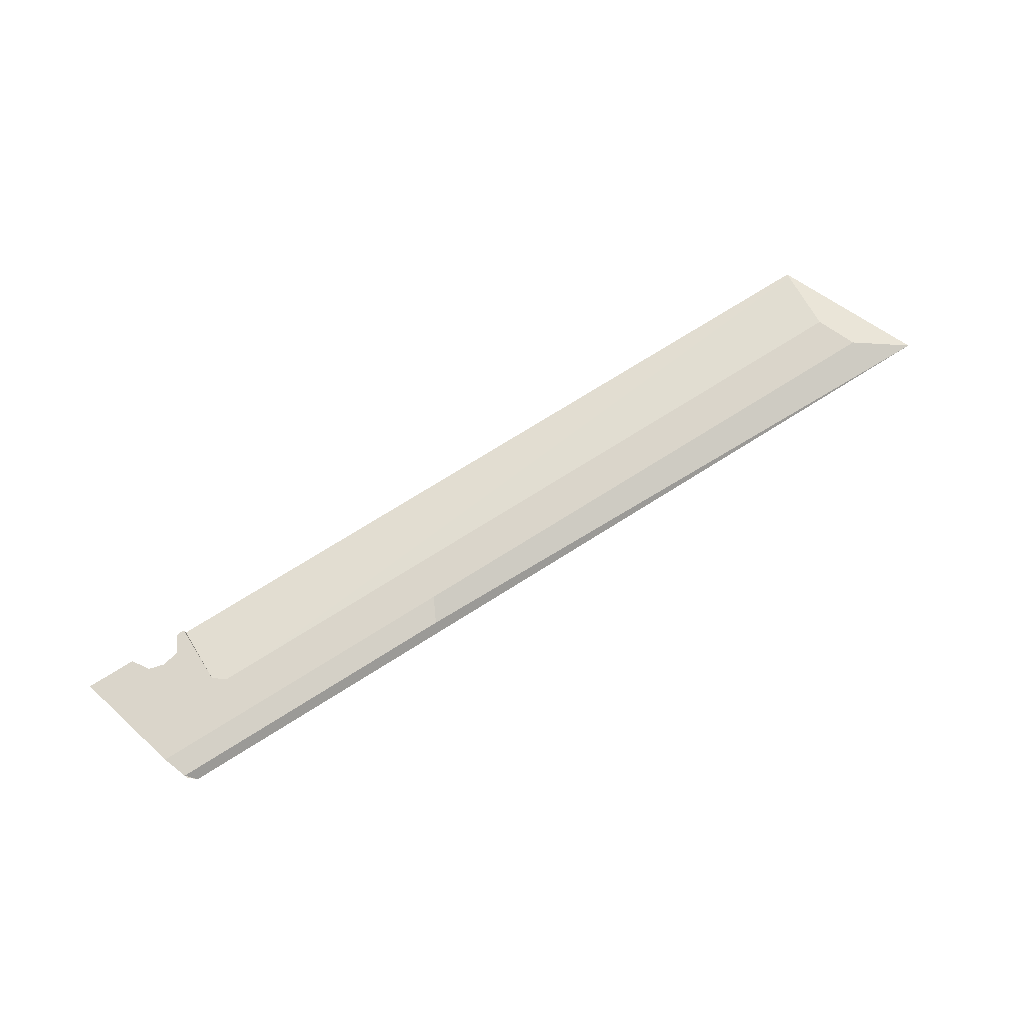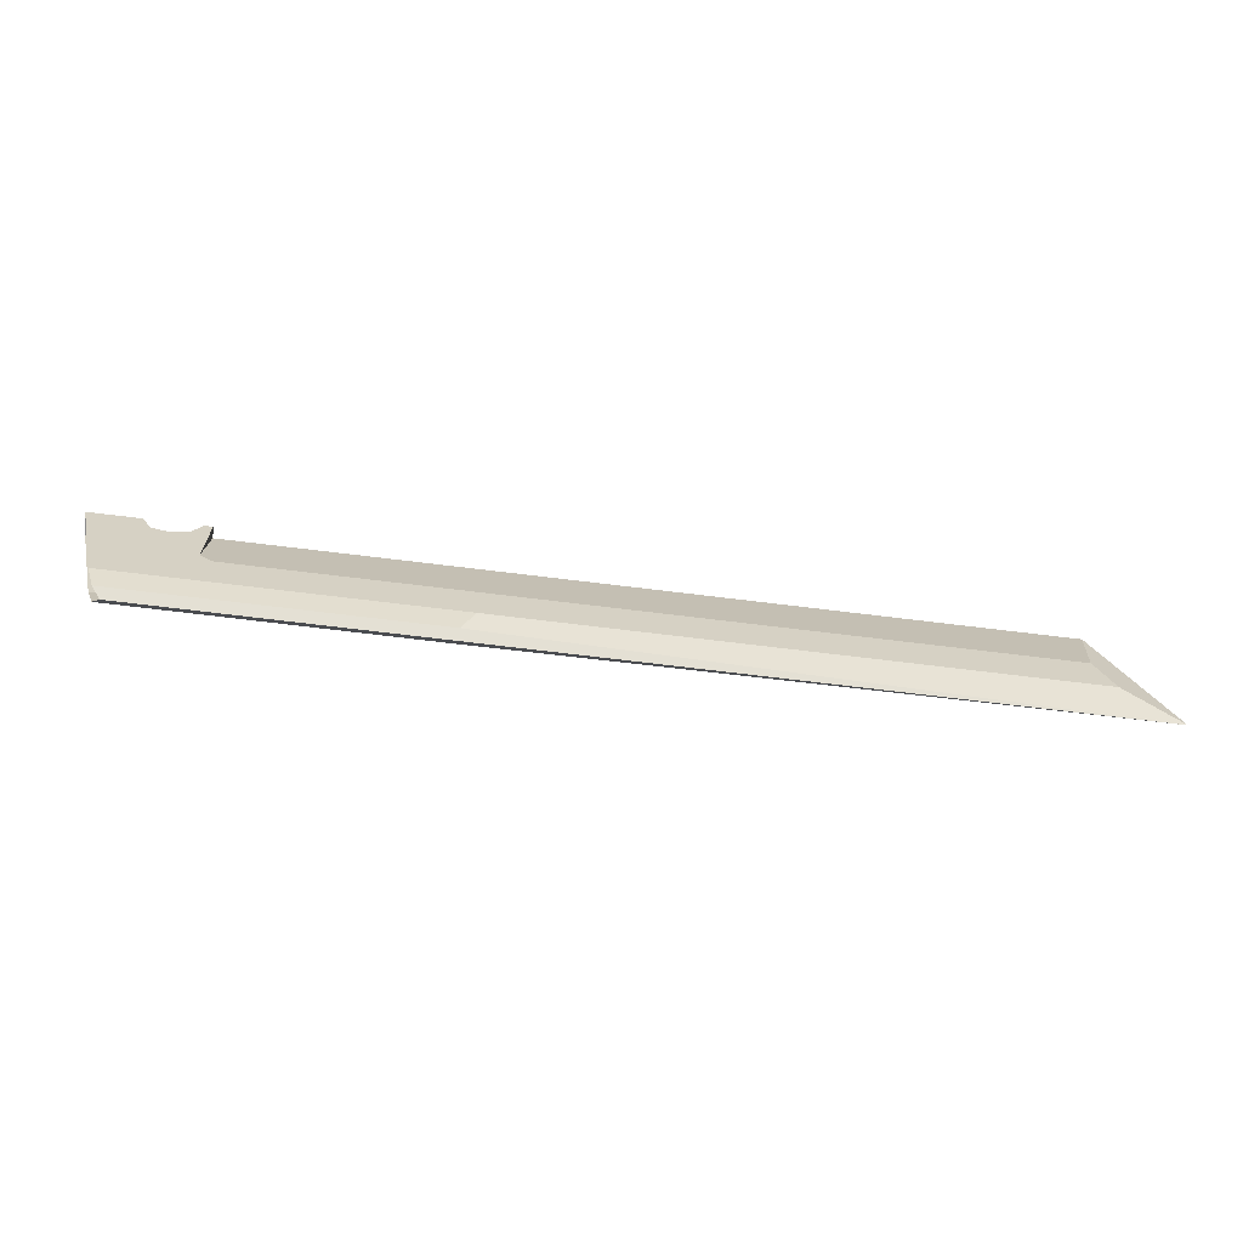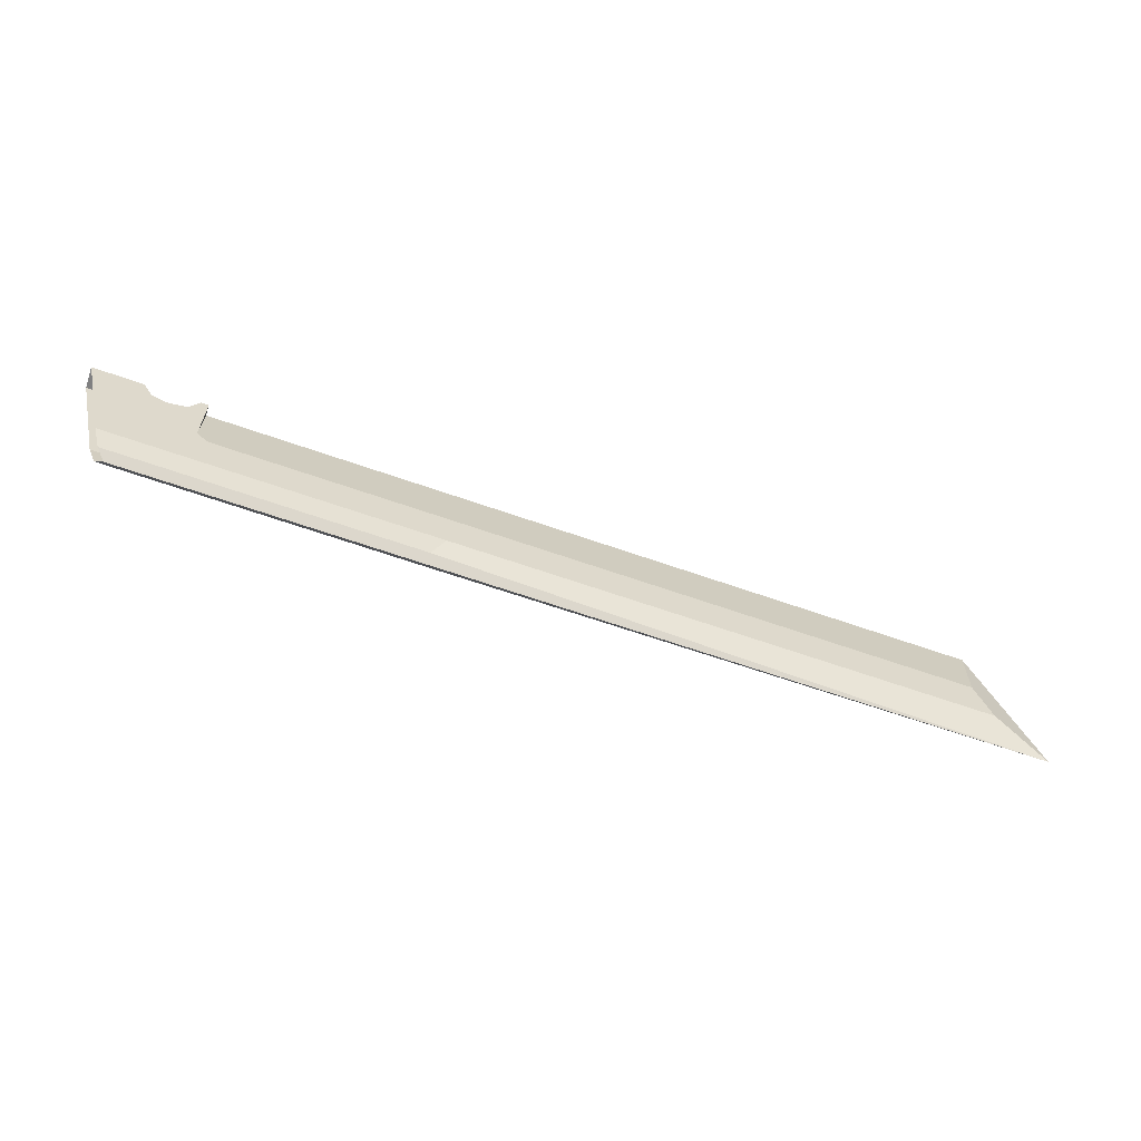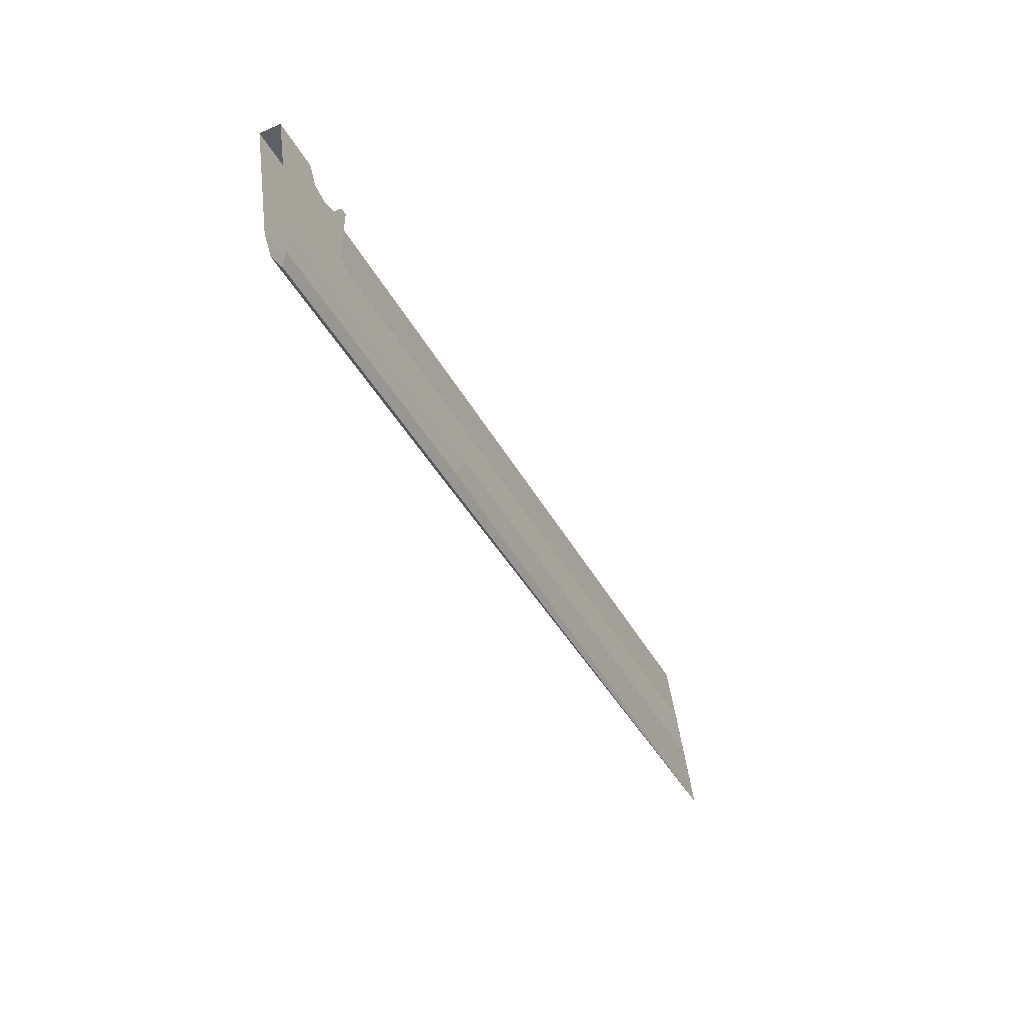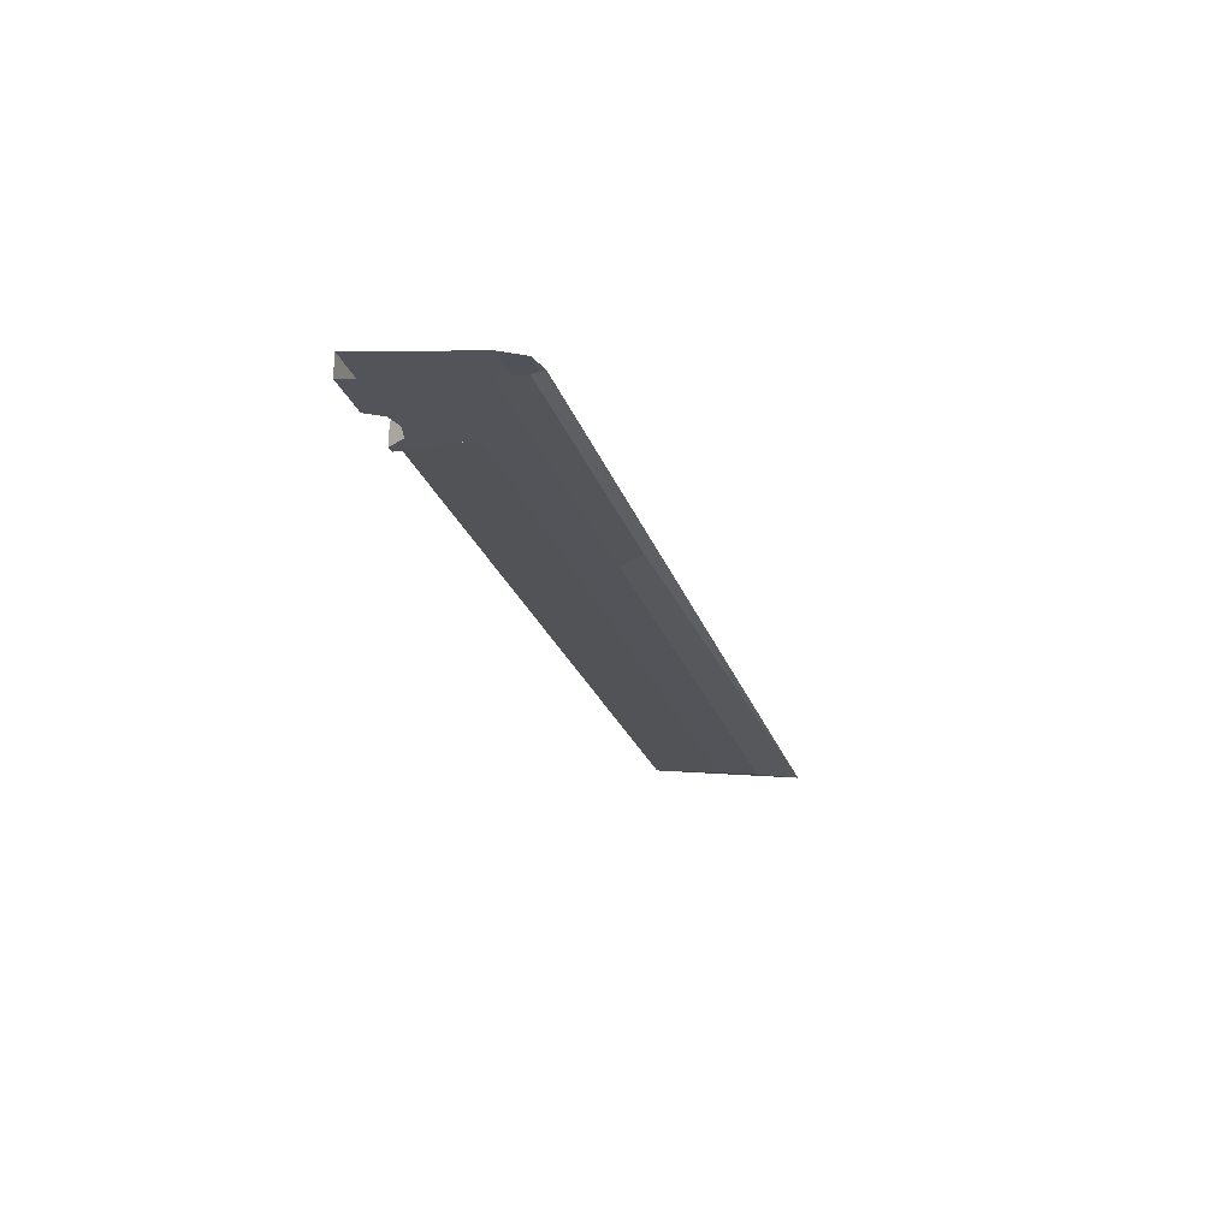
<metadata>
{"format":"obj","ext":"obj","renderer":"f3d","projection":"perspective","resolution":1024,"background":"white","views":[{"elev":74.2,"azim":-33.6,"up":"+Z"},{"elev":-63.6,"azim":-6.6,"up":"+Y"},{"elev":-59.8,"azim":-19.5,"up":"+Y"},{"elev":-41.4,"azim":-62.9,"up":"+Y"},{"elev":-23.8,"azim":-75.6,"up":"+Z"}]}
</metadata>
<code>
g R1_weapon
v 0.02073 0.03013 -0.0003994
v 0.02025 0.01198 0.002969
v 0.02073 0.03013 0.002967
v 0.09303 -0.004709 0.002943
v 0.2523 0.003009 0.002885
v 0.2572 -0.009094 0.002883
v 0.09303 -0.004709 0.002943
v 0.0239 0.00911 0.002968
v -0.005178 -0.002086 0.002979
v 0.02025 0.01198 0.002969
v 0.01003 0.0241 0.002971
v 0.01539 0.0253 0.002969
v 0.02073 0.03013 0.002967
v 0.01836 0.0302 0.002967
v 0.005095 0.02558 0.002973
v -0.01323 0.03104 0.002979
v 0.001984 0.03063 0.002973
v 0.02073 0.03013 -0.0003994
v 0.02073 0.03013 -0.003766
v 0.02025 0.01198 -0.003765
v -0.005181 -0.002087 -0.003755
v 0.01002 0.0241 -0.003762
v 0.005093 0.02558 -0.003761
v 0.02389 0.009109 -0.003766
v 0.02025 0.01198 -0.003765
v 0.09302 -0.004709 -0.00379
v 0.2523 0.003008 -0.00385
v 0.2572 -0.009095 -0.00385
v 0.005093 0.02558 -0.003761
v -0.01323 0.03104 -0.003755
v 0.001983 0.03063 -0.003759
v 0.02025 0.01198 -0.003765
v 0.01002 0.0241 -0.003762
v 0.01538 0.0253 -0.003764
v 0.02073 0.03013 -0.003766
v 0.01538 0.0253 -0.003764
v 0.01836 0.0302 -0.003765
v 0.2572 -0.009094 0.002883
v 0.2734 -0.01959 -0.000488
v 0.08911 -0.01199 0.001853
v 0.09303 -0.004709 0.002943
v 0.2523 0.003009 0.002885
v 0.2547 0.02388 -0.0004849
v 0.2734 -0.01959 -0.000488
v 0.2572 -0.009094 0.002883
v -0.005178 -0.002086 0.002979
v 0.09303 -0.004709 0.002943
v 0.08911 -0.01199 0.001853
v -0.002742 -0.009541 0.001887
v 0.02073 0.03013 -0.0003994
v 0.0239 0.00911 0.002968
v 0.02025 0.01198 0.002969
v 0.2547 0.02388 -0.0004849
v 0.2523 0.003009 0.002885
v 0.08911 -0.01199 0.001853
v 0.2734 -0.01959 -0.000488
v -0.0001789 -0.01228 -0.0003892
v -0.002742 -0.009541 0.001887
v -0.01323 0.03104 -0.003755
v 0.001983 0.03063 -0.003759
v 0.001984 0.03063 0.002973
v -0.01323 0.03104 0.002979
v 0.01538 0.0253 -0.003764
v 0.01836 0.0302 -0.003765
v 0.01836 0.0302 0.002967
v 0.01539 0.0253 0.002969
v 0.01002 0.0241 -0.003762
v 0.01538 0.0253 -0.003764
v 0.01539 0.0253 0.002969
v 0.01003 0.0241 0.002971
v 0.005093 0.02558 -0.003761
v 0.01002 0.0241 -0.003762
v 0.01003 0.0241 0.002971
v 0.005095 0.02558 0.002973
v 0.001983 0.03063 -0.003759
v 0.005093 0.02558 -0.003761
v 0.005095 0.02558 0.002973
v 0.001984 0.03063 0.002973
v 0.2572 -0.009095 -0.00385
v 0.09302 -0.004709 -0.00379
v 0.08911 -0.01199 -0.002696
v 0.2734 -0.01959 -0.000488
v 0.2734 -0.01959 -0.000488
v 0.2547 0.02388 -0.0004849
v 0.2523 0.003008 -0.00385
v 0.2572 -0.009095 -0.00385
v -0.005181 -0.002087 -0.003755
v -0.002743 -0.009541 -0.002663
v 0.08911 -0.01199 -0.002696
v 0.09302 -0.004709 -0.00379
v 0.02389 0.009109 -0.003766
v 0.02073 0.03013 -0.0003994
v 0.02025 0.01198 -0.003765
v 0.2547 0.02388 -0.0004849
v 0.2523 0.003008 -0.00385
v 0.08911 -0.01199 -0.002696
v -0.0001789 -0.01228 -0.0003892
v 0.2734 -0.01959 -0.000488
v -0.002743 -0.009541 -0.002663
v 0.01836 0.0302 0.002967
v 0.02073 0.03013 -0.0003994
v 0.02073 0.03013 0.002967
v 0.01836 0.0302 -0.003765
v 0.02073 0.03013 -0.003766
g R1_weapon_0
f 3 2 1
f 6 5 4
f 5 8 7
f 7 8 9
f 8 10 9
f 11 9 10
f 12 11 10
f 10 13 12
f 13 14 12
f 11 15 9
f 9 15 16
f 15 17 16
f 20 19 18
f 23 22 21
f 25 24 21
f 24 26 21
f 24 27 26
f 27 28 26
f 21 30 29
f 30 31 29
f 21 33 32
f 33 34 32
f 32 36 35
f 36 37 35
f 40 39 38
f 41 40 38
f 44 43 42
f 45 44 42
f 48 47 46
f 49 48 46
f 52 51 50
f 51 53 50
f 54 53 51
f 57 56 55
f 58 57 55
f 61 60 59
f 62 61 59
f 65 64 63
f 66 65 63
f 69 68 67
f 70 69 67
f 73 72 71
f 74 73 71
f 77 76 75
f 78 77 75
f 81 80 79
f 82 81 79
f 85 84 83
f 86 85 83
f 89 88 87
f 90 89 87
f 93 92 91
f 92 94 91
f 94 95 91
f 98 97 96
f 97 99 96
f 102 101 100
f 101 103 100
f 104 103 101

</code>
